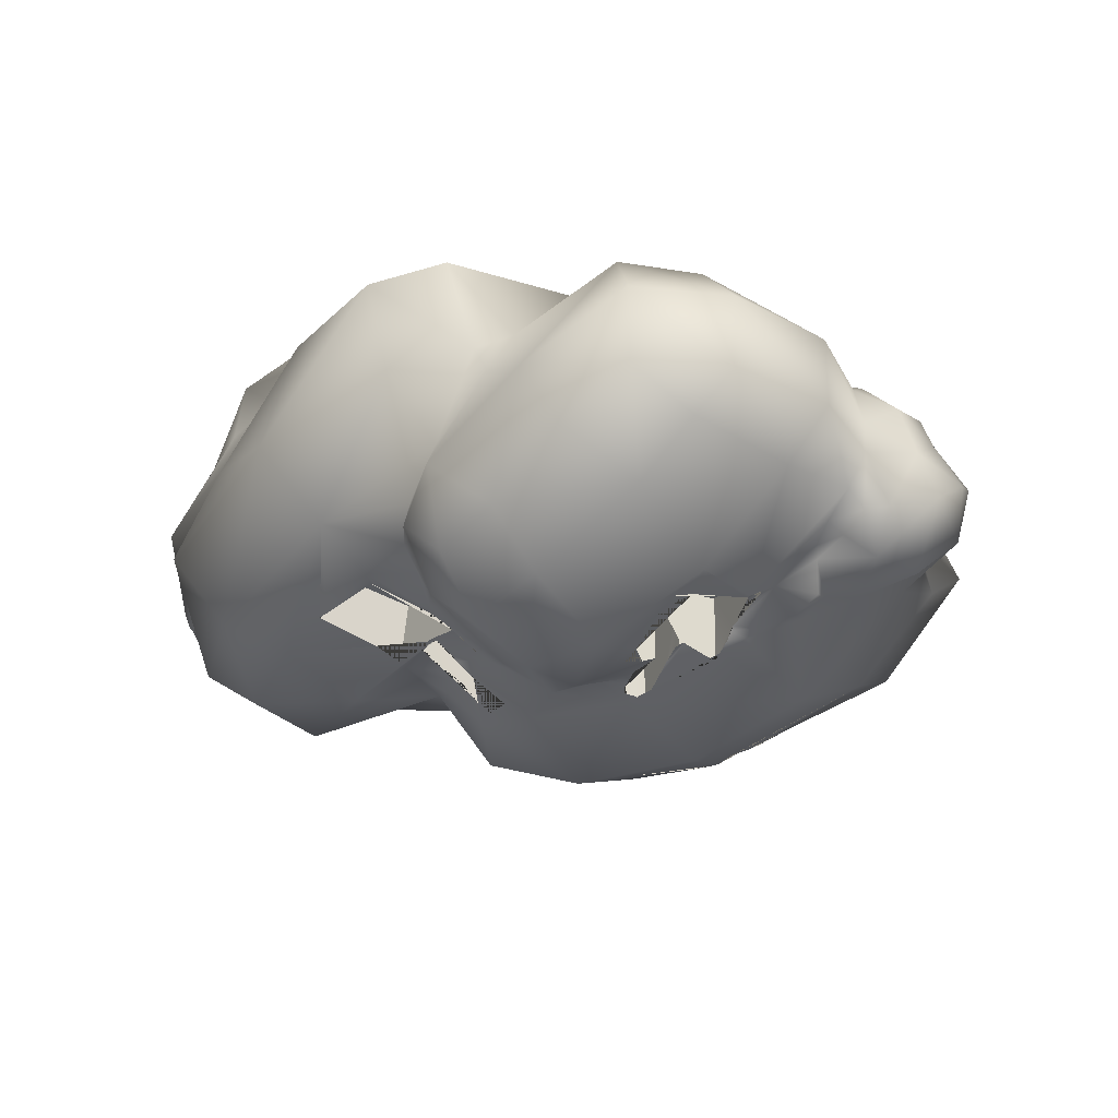
<metadata>
{"format":"obj","ext":"obj","renderer":"f3d","projection":"perspective","resolution":1024,"background":"white","views":[{"elev":-29.4,"azim":-133.1,"up":"+Z"}]}
</metadata>
<code>
o Cylinder
v 0.1016 0.9536 0.482
v 0.115 0.9895 0.1848
v 0.1302 0.9471 0.4825
v 0.1436 0.983 0.1853
v 0.157 0.9351 0.4823
v 0.1704 0.971 0.1851
v 0.181 0.9182 0.4814
v 0.1944 0.9541 0.1841
v 0.2013 0.897 0.4797
v 0.2147 0.9329 0.1825
v 0.217 0.8723 0.4774
v 0.2304 0.9082 0.1802
v 0.2276 0.845 0.4746
v 0.241 0.8809 0.1774
v 0.2326 0.8163 0.4714
v 0.246 0.8522 0.1741
v 0.2319 0.7871 0.4678
v 0.2453 0.823 0.1706
v 0.2255 0.7587 0.4641
v 0.2389 0.7946 0.1669
v 0.2136 0.7321 0.4603
v 0.227 0.768 0.1631
v 0.1967 0.7083 0.4567
v 0.2101 0.7443 0.1595
v 0.1755 0.6883 0.4533
v 0.1889 0.7242 0.1561
v 0.1507 0.6729 0.4503
v 0.1641 0.7088 0.1531
v 0.1233 0.6625 0.4479
v 0.1367 0.6984 0.1506
v 0.09442 0.6576 0.446
v 0.1078 0.6936 0.1487
v 0.06508 0.6585 0.4447
v 0.07849 0.6944 0.1475
v 0.03645 0.665 0.4442
v 0.04985 0.7009 0.147
v 0.009613 0.677 0.4445
v 0.02302 0.7129 0.1473
v -0.01439 0.6939 0.4454
v -0.000981 0.7298 0.1482
v -0.03463 0.7151 0.4471
v -0.02123 0.751 0.1499
v -0.05035 0.7398 0.4494
v -0.03694 0.7757 0.1521
v -0.06092 0.7671 0.4522
v -0.04752 0.803 0.155
v -0.06595 0.7958 0.4554
v -0.05255 0.8317 0.1582
v -0.06525 0.825 0.459
v -0.05184 0.8609 0.1618
v -0.05883 0.8534 0.4627
v -0.04543 0.8893 0.1655
v -0.04696 0.88 0.4665
v -0.03355 0.9159 0.1692
v -0.03007 0.9038 0.4701
v -0.01667 0.9397 0.1729
v -0.008832 0.9238 0.4735
v 0.004574 0.9597 0.1762
v 0.01595 0.9393 0.4765
v 0.02936 0.9752 0.1792
v 0.04332 0.9496 0.4789
v 0.05673 0.9855 0.1817
v 0.07223 0.9545 0.4808
v 0.08564 0.9904 0.1836
f 1 2 4 3
f 3 4 6 5
f 5 6 8 7
f 7 8 10 9
f 9 10 12 11
f 11 12 14 13
f 13 14 16 15
f 15 16 18 17
f 17 18 20 19
f 19 20 22 21
f 21 22 24 23
f 23 24 26 25
f 25 26 28 27
f 27 28 30 29
f 29 30 32 31
f 31 32 34 33
f 33 34 36 35
f 35 36 38 37
f 37 38 40 39
f 39 40 42 41
f 41 42 44 43
f 43 44 46 45
f 45 46 48 47
f 47 48 50 49
f 49 50 52 51
f 51 52 54 53
f 53 54 56 55
f 55 56 58 57
f 57 58 60 59
f 59 60 62 61
f 4 2 64 62 60 58 56 54 52 50 48 46 44 42 40 38 36 34 32 30 28 26 24 22 20 18 16 14 12 10 8 6
f 61 62 64 63
f 63 64 2 1
f 1 3 5 7 9 11 13 15 17 19 21 23 25 27 29 31 33 35 37 39 41 43 45 47 49 51 53 55 57 59 61 63
o Cube.002_Cube.005
v 0.1416 0.5818 0.4344
v 0.1266 0.4616 0.4232
v 0.1466 0.5925 0.3134
v 0.1316 0.4723 0.3021
v 0.02105 0.5972 0.4308
v 0.00607 0.477 0.4196
v 0.026 0.6078 0.3098
v 0.01103 0.4877 0.2986
f 66 68 67 65
f 68 72 71 67
f 72 70 69 71
f 70 66 65 69
f 65 67 71 69
f 70 72 68 66
o Cube_Cube.003
v 0.1042 0.6811 0.4331
v 0.09057 0.5714 0.4229
v 0.1282 0.7327 -0.1524
v 0.1145 0.623 -0.1626
v 0.07274 0.6851 0.4322
v 0.05907 0.5754 0.4219
v 0.09671 0.7367 -0.1533
v 0.08304 0.6271 -0.1636
f 74 76 75 73
f 76 80 79 75
f 80 78 77 79
f 78 74 73 77
f 73 75 79 77
f 78 80 76 74
o Cube.003_Cube.006
v 0.2081 1.14 0.5037
v 0.1932 1.02 0.4925
v 0.2131 1.151 0.3827
v 0.1981 1.031 0.3715
v 0.08756 1.156 0.5002
v 0.07258 1.035 0.489
v 0.09252 1.166 0.3791
v 0.07754 1.046 0.3679
f 82 84 83 81
f 84 88 87 83
f 88 86 85 87
f 86 82 81 85
f 81 83 87 85
f 86 88 84 82
o Cube.001_Cube.004
v 0.1501 1.021 0.492
v 0.1364 0.9114 0.4817
v 0.1741 1.073 -0.09355
v 0.1604 0.963 -0.1038
v 0.1186 1.025 0.491
v 0.1049 0.9154 0.4808
v 0.1426 1.077 -0.09449
v 0.1289 0.9671 -0.1047
f 90 92 91 89
f 92 96 95 91
f 96 94 93 95
f 94 90 89 93
f 89 91 95 93
f 94 96 92 90
o polySurface298
v -0.2734 0.8421 1.006
v -0.2999 0.796 1.002
v -0.3122 0.8083 1.039
v -0.3218 0.8208 1.049
v -0.2672 0.8002 0.9851
v -0.2808 0.7623 1.017
v -0.3645 0.8207 1.046
v -0.2657 0.8791 0.9823
v -0.2174 0.82 0.9785
v -0.3818 0.7829 1.023
v -0.3551 0.8371 1.061
v -0.2693 0.8602 0.9943
v -0.198 0.8352 0.9843
v -0.225 0.845 0.9969
v -0.247 0.766 0.9982
v -0.2915 0.7102 1.031
v -0.4028 0.8255 1.062
v -0.2622 0.8778 0.9826
v -0.3941 0.8431 1.087
v -0.1576 0.8231 1.042
v -0.1913 0.8328 0.9811
v -0.2016 0.8161 0.9721
v -0.3899 0.7199 1.022
v -0.4243 0.8066 1.065
v -0.2613 0.8798 0.9811
v -0.2722 0.8623 1.03
v -0.3974 0.9524 1.072
v -0.1834 0.8299 0.9735
v -0.1711 0.688 0.9431
v -0.4564 0.7531 1.085
v -0.4098 0.6607 1.079
v -0.4269 0.8471 1.121
v -0.2752 0.9664 0.9801
v -0.2373 0.9471 0.9704
v -0.4497 0.937 1.134
v -0.1514 0.8184 0.9614
v -0.2325 0.9772 1.027
v -0.1179 0.9379 1.038
v -0.1636 0.8227 0.9649
v -0.2941 0.6244 1.071
v -0.4524 0.7825 1.135
v -0.2274 0.9734 0.9619
v -0.4197 1.062 1.141
v -0.3047 1.098 1.03
v -0.1388 0.8589 0.9749
v -0.1397 0.9423 0.937
v -0.1407 0.8695 1.032
v -0.04501 0.8335 0.9407
v -0.1445 0.5366 1.024
v -0.4512 0.6981 1.124
v -0.3135 0.6115 1.115
v -0.4212 0.8381 1.168
v -0.1366 1 0.9249
v -0.4214 1.054 1.243
v -0.3726 1.078 1.095
v -0.1448 1.108 0.9741
v -0.1491 0.8253 0.9621
v -0.1099 0.9319 0.9349
v -0.1304 0.8995 1.031
v -0.06055 0.839 0.945
v -0.02943 0.8461 0.9394
v -0.009877 0.7105 0.9084
v -0.2835 0.551 1.1
v -0.4416 0.6731 1.133
v -0.4037 0.6428 1.12
v -0.428 0.7165 1.183
v -0.4436 0.8009 1.192
v -0.4293 0.912 1.247
v -0.3614 1.167 1.233
v -0.3569 1.162 1.135
v -0.1568 1.187 1.028
v -0.1367 0.8664 0.9796
v -0.1048 0.8549 0.9639
v -0.06369 0.8402 0.9459
v -0.1245 0.8951 0.9557
v -0.1284 0.898 1.005
v -0.04241 0.8694 1.039
v -0.05278 0.8393 1.04
v -0.04175 0.8433 0.9416
v 0.01971 0.5732 0.9772
v -0.2266 0.4111 1.197
v -0.3033 0.5992 1.157
v -0.4106 0.8405 1.216
v -0.04082 1.023 0.9206
v -0.3539 1.037 1.319
v -0.3136 1.137 1.307
v -0.06397 1.184 1.008
v -0.2735 1.191 1.081
v -0.1381 0.8608 0.975
v -0.1111 0.8572 0.9661
v -0.1238 0.8946 0.9472
v -0.122 0.894 0.9474
v -0.04136 0.9485 0.9218
v -0.03518 0.864 0.9467
v -0.04048 0.8474 0.943
v -0.04152 0.844 0.9417
v 0.1535 0.7587 0.9149
v 0.02412 0.6038 0.9601
v 0.009571 0.5051 1.026
v -0.08151 0.4011 1.098
v -0.4103 0.6896 1.189
v -0.3808 0.6481 1.184
v -0.4196 0.7274 1.218
v -0.3997 0.8107 1.238
v -0.3858 0.8356 1.238
v -0.04909 1.119 0.9469
v -0.3438 0.914 1.315
v -0.2298 1.212 1.171
v -0.08747 1.227 1.097
v -0.1361 0.866 0.9721
v -0.1276 0.8631 0.972
v -0.1178 0.9104 0.9404
v -0.06848 0.8757 0.9554
v 0.07722 0.6947 0.927
v 0.09003 0.8938 0.9437
v 0.05023 0.6008 0.9574
v 0.02105 0.5972 1.035
v 0.08082 0.4201 1.077
v -0.2175 0.4512 1.263
v -0.1684 0.3516 1.251
v -0.2801 0.6127 1.231
v 0.0395 0.9102 0.9548
v 0.009753 1.135 0.998
v -0.2774 1.04 1.343
v -0.1829 1.179 1.251
v -0.02131 1.205 1.051
v -0.136 0.8659 0.9708
v -0.1238 0.8946 0.9472
v -0.0536 0.8789 0.9512
v -0.04511 0.8674 0.9471
v -0.03729 0.8568 0.9433
v -0.04041 0.8476 0.943
v 0.1085 0.6903 0.9333
v 0.1669 0.9145 0.9551
v 0.06347 0.5976 0.9733
v 0.07176 0.4919 1.028
v -0.2114 0.4815 1.301
v -0.04588 0.3485 1.234
v 0.09564 0.4057 1.205
v -0.3976 0.6988 1.223
v -0.3643 0.6534 1.232
v -0.3818 0.7436 1.244
v -0.3254 0.7995 1.259
v -0.3254 0.851 1.288
v 0.04152 0.9902 0.9688
v -0.01908 0.8843 0.9577
v -0.2338 1.073 1.318
v -0.2796 0.907 1.319
v -0.1501 1.192 1.212
v -0.01987 1.194 1.088
v 0.1054 0.6675 0.9411
v 0.1042 0.6811 1.037
v 0.07274 0.6851 1.036
v 0.06287 0.599 0.9599
v 0.1101 0.9265 0.9591
v 0.2436 0.831 0.9482
v 0.08429 0.9834 0.9918
v 0.1416 0.5818 1.039
v 0.06124 0.5928 1.028
v 0.07215 0.4921 1.028
v -0.1576 0.4048 1.346
v -0.1625 0.3656 1.317
v -0.043 0.3484 1.32
v 0.2362 0.4757 1.183
v -0.2123 0.5252 1.36
v -0.338 0.6932 1.257
v 0.07473 1.083 1.023
v -0.1099 1.224 1.373
v -0.1451 1.208 1.238
v -0.08189 1.21 1.132
v 0.01399 1.175 1.053
v 0.1904 0.6193 0.976
v 0.06401 0.5988 0.9602
v 0.09274 0.5888 1.029
v 0.1123 0.9781 0.9827
v 0.1417 0.9227 0.9582
v 0.1888 0.7815 0.9299
v 0.2697 0.9 1.036
v 0.07338 0.4926 1.028
v -0.1573 0.4454 1.383
v 0.1227 0.3995 1.292
v 0.2232 0.4456 1.226
v 0.2206 0.4982 1.077
v -0.3755 0.717 1.248
v -0.2451 0.6514 1.273
v -0.2655 0.6648 1.239
v -0.3285 0.7338 1.26
v -0.2895 0.8133 1.283
v 0.07741 1.055 1.014
v 0.07604 1.043 1.009
v 0.07861 1.042 1.01
v 0.0478 1.125 1.046
v 0.08788 1.243 1.085
v 0.09989 0.5935 0.9688
v 0.2744 0.6984 1.015
v 0.09435 0.5923 0.9893
v 0.1155 0.9743 0.9811
v 0.1049 0.9154 1.085
v 0.1364 0.9114 1.086
v 0.1438 0.9414 0.9668
v 0.1782 0.7516 0.9334
v 0.2738 0.7542 0.9947
v 0.1884 0.9485 0.9914
v 0.3201 0.805 1.063
v 0.121 1.024 1.013
v 0.1182 0.999 0.9962
v 0.1437 0.5863 0.9872
v 0.1337 0.5186 1.033
v -0.0425 0.3962 1.341
v -0.04498 0.4534 1.383
v 0.2567 0.4796 1.189
v 0.3172 0.5388 1.152
v -0.05509 0.6195 1.346
v -0.1749 0.689 1.279
v 0.1219 1.032 1.016
v 0.1173 1.037 1.017
v 0.08 1.077 1.022
v 0.07881 1.18 1.037
v -0.0498 1.296 1.336
v -0.0642 1.274 1.217
v 0.09524 0.5942 0.9677
v 0.1239 0.5896 0.9789
v 0.2674 0.678 1.015
v 0.09504 0.5938 0.9725
v 0.1158 0.9767 0.9831
v 0.1462 0.9649 0.9866
v 0.1186 1.025 1.095
v 0.1501 1.021 1.096
v 0.1765 0.7907 1.088
v 0.1661 0.7607 1.089
v 0.3048 0.7946 1.041
v 0.2134 1.005 1.022
v 0.4687 0.8196 1.112
v 0.116 0.979 0.9842
v 0.138 0.5481 1.015
v 0.1319 0.4312 1.36
v 0.2004 0.4268 1.278
v 0.3157 0.5137 1.191
v 0.3055 0.4626 1.213
v 0.3329 0.583 1.119
v 0.1371 0.542 1.019
v -0.2397 0.7092 1.243
v 0.1275 1.032 1.017
v 0.1229 1.036 1.018
v 0.08006 1.077 1.022
v 0.0889 1.149 1.033
v 0.08238 1.189 1.435
v 0.3185 1.114 1.042
v 0.2106 1.144 1.04
v 0.2109 1.146 1.042
v 0.1951 1.148 1.04
v 0.1256 1.315 1.18
v 0.2812 0.6736 1.026
v 0.2608 0.683 1.1
v 0.2777 0.7197 1.009
v 0.1298 1.031 1.017
v 0.1488 0.9876 0.9968
v 0.2706 0.7249 1.099
v 0.281 0.7549 1.098
v 0.2875 0.7501 1.015
v 0.3073 1.009 1.006
v 0.4992 0.9293 1.046
v 0.3634 0.7763 1.102
v 0.3178 0.7907 1.06
v 0.02485 0.5999 1.378
v 0.1882 0.4376 1.309
v 0.303 0.3881 1.27
v 0.3558 0.5527 1.193
v 0.1262 1.036 1.018
v 0.1272 1.031 1.017
v 0.0904 1.162 1.035
v 0.1327 1.263 1.353
v 0.3627 1.185 1.075
v 0.2008 1.063 1.027
v 0.307 0.6655 1.052
v 0.3005 0.7978 1.096
v 0.2845 0.7269 1.011
v 0.1528 1.024 1.019
v 0.1534 1.028 1.016
v 0.5722 0.9492 1.129
v 0.3343 0.7857 1.084
v 0.3546 0.7584 1.112
v 0.3321 0.7861 1.071
v 0.1137 0.4905 1.384
v 0.158 0.4483 1.361
v 0.2083 0.4094 1.303
v 0.3877 0.4652 1.245
v 0.3704 0.4148 1.287
v 0.3831 0.6052 1.176
v 0.3933 0.5261 1.218
v 0.1343 1.035 1.018
v 0.1274 1.031 1.017
v 0.1853 1.193 1.394
v 0.481 1.044 1.051
v 0.1965 1.027 1.014
v 0.4322 1.225 1.185
v 0.3433 0.6546 1.106
v 0.3621 0.7186 1.106
v 0.2822 0.7326 1.008
v 0.5395 0.8692 1.179
v 0.3874 0.6753 1.192
v 0.347 0.7687 1.102
v 0.1247 0.501 1.377
v 0.2808 0.3814 1.326
v 0.3502 0.4151 1.348
v 0.3856 0.5936 1.234
v 0.3451 0.6541 1.108
v 0.3623 1.21 1.294
v 0.1537 1.135 1.437
v 0.2564 1.207 1.356
v 0.5485 1.079 1.105
v 0.556 0.9465 1.187
v 0.5119 0.8089 1.165
v 0.3617 0.7358 1.105
v 0.3554 0.7542 1.103
v 0.1272 0.5752 1.371
v 0.2496 0.4227 1.417
v 0.3906 0.4576 1.331
v 0.4063 0.4974 1.294
v 0.3799 0.6291 1.219
v 0.4269 0.5669 1.273
v 0.2188 1.178 1.442
v 0.3378 1.197 1.42
v 0.4945 1.163 1.231
v 0.5625 1.093 1.195
v 0.5751 1.032 1.184
v 0.5824 0.8706 1.179
v 0.5524 0.7345 1.176
v 0.1822 0.5052 1.413
v 0.128 0.6353 1.472
v 0.3769 0.4969 1.401
v 0.5174 0.6418 1.191
v 0.5392 0.5961 1.203
v 0.3355 1.21 1.337
v 0.223 1.088 1.452
v 0.5442 1.161 1.291
v 0.6151 1.01 1.19
v 0.2724 0.613 1.4
v 0.2576 0.6535 1.448
v 0.2469 0.5022 1.441
v 0.3201 0.4564 1.415
v 0.4373 0.5615 1.352
v 0.5752 0.5562 1.277
v 0.3454 1.14 1.45
v 0.5188 1.125 1.383
v 0.6215 1.077 1.229
v 0.6074 1.076 1.202
v 0.64 0.8693 1.191
v 0.5946 0.7051 1.204
v 0.208 0.7266 1.502
v 0.4236 0.5738 1.385
v 0.32 0.5123 1.425
v 0.6267 0.6496 1.287
v 0.2859 1.041 1.46
v 0.6433 1.068 1.289
v 0.6587 1.016 1.2
v 0.4336 0.5824 1.429
v 0.2629 0.7243 1.481
v 0.3667 0.5897 1.395
v 0.5794 0.5627 1.353
v 0.4397 0.5694 1.388
v 0.6416 1.057 1.369
v 0.5107 1.085 1.419
v 0.3313 1.042 1.462
v 0.6803 0.9984 1.293
v 0.6761 0.8187 1.269
v 0.2933 0.8342 1.486
v 0.6372 0.644 1.375
v 0.6303 1.037 1.398
v 0.3319 0.9743 1.469
v 0.4662 0.6584 1.46
v 0.292 0.9873 1.469
v 0.5701 0.5705 1.392
v 0.6793 0.8133 1.381
v 0.6795 0.9774 1.369
v 0.5194 1.001 1.434
v 0.5123 0.8126 1.461
v 0.6142 0.6601 1.413
v 0.6406 0.9545 1.409
v 0.6402 0.8192 1.427
v 0.1932 1.02 1.097
v 0.2081 1.14 1.108
v 0.07258 1.035 1.093
v 0.08756 1.156 1.104
f 109 110 108 122 116 132 135 124 117
f 114 121 130 138 133 122 108
f 133 134 116 122
f 134 133 138 142 154
f 155 143 168 185 141 153 132 116 134 172
f 134 154 171 172
f 143 155 173 174
f 143 174 144 156 170 169 186 207 223 206 168
f 171 154 187
f 188 209 226 190 173 155 172 171 187 224
f 228 191 192 175 144 174 173 190 227
f 206 185 168
f 154 208 224 187
f 195 176 194 213
f 185 206 223
f 195 213 254 304 275 256 232
f 210 229 248 249
f 229 247 320 292 248
f 269 210 249 231
f 255 249 248 270
f 231 249 255
f 270 248 292
f 272 251 294 295
f 272 295 324 375 374 353 322 296
f 294 323 324 295
f 297 273 325 326
f 273 298 356 355 325
f 293 321 330 302 301 311 323 294 251
f 317 290 318 303 254 213 194 212 250 269 231 255 270 292 320
f 320 247 317
f 319 291 373 327 372 350
f 311 366 388 352 375 324 323
f 351 297 326 354
f 325 355 354 326
f 304 254 303 331 337
f 349 319 350 403 393 371
f 351 354 355 356 395
f 410 394 403 350 372 359 398 411
f 379 377 359 372 327 360
f 477 478 346 345 370 391
f 479 480 478 477
f 479 477 391 387 365 340 312 287 286
f 478 480 367 347 346
f 286 285 313 341 342 367 480 479
f 97 98 99
f 99 100 97
f 101 98 97
f 99 98 102
f 99 103 100
f 97 100 104
f 97 105 101
f 101 102 98
f 102 106 99
f 99 106 103
f 100 103 107
f 114 108 110 97 104
f 104 100 107
f 109 105 97 110
f 111 101 105
f 111 102 101
f 102 112 106
f 106 113 103
f 103 113 107
f 115 104 107
f 105 109 117 118
f 105 118 111
f 111 112 102
f 106 112 119
f 120 113 106
f 107 113 115
f 114 104 121
f 123 104 115
f 124 118 117
f 111 118 125
f 125 112 111
f 126 106 119
f 119 112 127
f 120 106 126
f 128 113 120
f 115 113 128
f 121 104 129 130
f 115 131 123
f 129 104 123
f 135 118 124
f 135 132 156 144 175 157 125 118
f 125 136 112
f 119 127 126
f 127 112 136
f 137 120 126
f 128 120 137
f 128 131 115
f 130 129 149 142 138
f 131 139 123
f 129 123 140
f 145 136 125
f 126 127 146
f 136 147 127
f 146 137 126
f 128 137 148
f 128 148 131
f 131 150 139
f 123 139 151
f 140 152 129
f 140 123 151
f 125 158 145
f 159 136 145
f 146 127 160
f 136 159 147
f 127 147 161
f 162 137 146
f 148 137 163
f 131 148 164
f 129 152 149
f 164 150 131
f 150 165 139
f 166 151 139
f 152 140 167
f 151 166 140
f 141 169 170 153
f 156 132 153 170
f 142 149 189 208 154
f 158 125 157
f 145 158 212 194 176
f 159 145 177
f 160 162 146
f 160 127 161
f 178 147 159
f 178 161 147
f 137 162 163
f 148 163 179
f 148 179 164
f 149 152 180
f 150 164 181
f 165 150 182
f 139 165 166
f 167 183 152
f 167 140 184
f 140 166 184
f 169 141 185 186
f 157 175 192
f 158 157 193
f 176 195 232 214 145
f 178 159 177
f 177 145 196
f 197 162 160
f 161 198 160
f 178 198 161
f 163 162 199
f 163 200 179
f 201 164 179
f 189 149 180
f 180 152 202
f 182 150 181
f 181 164 203
f 182 204 165
f 165 204 166
f 167 205 183
f 152 183 202
f 204 167 184
f 166 204 184
f 185 207 186
f 191 157 192
f 229 210 250 212 158 193 247
f 193 157 211
f 178 177 215
f 177 196 216
f 145 214 196
f 160 198 197
f 197 199 162
f 178 217 198
f 163 199 200
f 179 200 201
f 203 164 201
f 218 189 180
f 219 180 202
f 182 181 220
f 203 220 181
f 221 204 182
f 205 167 204
f 183 205 222
f 202 183 219
f 207 185 223
f 188 225 209
f 189 225 188 224 208
f 228 157 191
f 211 230 193
f 211 157 218
f 178 215 233
f 177 216 215
f 216 196 234
f 214 235 196
f 198 236 197
f 236 199 197
f 178 233 217
f 217 237 198
f 200 199 238
f 201 200 239
f 201 240 203
f 218 180 241
f 218 242 189
f 241 180 219
f 243 182 220
f 244 220 203
f 221 182 243
f 221 245 204
f 204 245 205
f 219 183 222
f 222 205 246
f 209 225 226
f 242 225 189
f 226 225 242 157 227 190
f 227 157 228
f 193 230 252
f 218 253 211
f 218 157 242
f 256 214 232
f 215 257 233
f 215 216 258
f 234 259 216
f 196 235 234
f 235 214 260
f 237 236 198
f 199 236 238
f 233 261 217
f 217 262 237
f 200 238 239
f 201 239 240
f 244 203 240
f 253 218 241
f 219 263 241
f 244 243 220
f 243 264 221
f 221 265 245
f 245 266 205
f 267 219 222
f 267 222 246
f 246 205 266
f 250 210 269
f 293 251 272 296 230 211 271
f 273 297 351 395 373 291 193 252 298
f 230 274 252
f 211 253 271
f 275 214 256
f 258 257 215
f 257 276 233
f 216 259 258
f 259 234 277
f 277 234 235
f 260 278 235
f 260 214 279
f 237 280 236
f 238 236 280
f 233 276 261
f 217 261 281
f 217 282 262
f 262 280 237
f 239 238 283
f 284 240 239
f 284 244 240
f 253 241 263 285 286 287
f 288 263 219
f 221 264 265
f 245 265 266
f 288 219 267
f 246 289 267
f 289 246 266
f 317 247 193 268 290
f 291 319 349 268 193
f 299 274 230
f 300 252 274
f 253 301 302 271
f 275 304 337 279 214
f 258 305 257
f 276 257 306
f 259 305 258
f 277 305 259
f 278 277 235
f 307 278 260
f 279 308 260
f 238 280 283
f 261 276 309
f 217 281 282
f 261 310 281
f 282 283 262
f 283 280 262
f 283 284 239
f 312 311 301 253 287
f 285 263 313
f 288 314 263
f 264 315 265
f 266 265 316
f 267 314 288
f 267 289 314
f 316 289 266
f 290 268 318
f 293 271 321
f 299 230 296 322
f 360 327 373 395 356 298 252 300
f 328 274 299
f 329 300 274
f 330 271 302
f 306 257 305
f 309 276 306
f 332 305 277
f 333 277 278
f 307 260 334
f 307 335 278
f 336 308 279
f 334 260 308
f 309 310 261
f 282 281 338
f 338 281 310
f 338 283 282
f 338 284 283
f 340 339 366 311 312
f 313 263 341
f 263 314 342 341
f 264 343 315
f 265 315 316
f 289 344 345 346 347 314
f 348 289 316
f 318 268 279 331 303
f 321 271 330
f 328 299 322 353
f 274 328 357
f 274 358 329
f 398 359 377 300 329 378
f 332 306 305
f 361 309 306
f 362 332 277
f 278 363 333
f 333 362 277
f 334 335 307
f 335 363 278
f 279 268 336
f 364 308 336
f 364 334 308
f 331 279 337
f 365 339 340
f 314 347 367 342
f 315 343 368
f 315 348 316
f 369 344 289
f 345 344 370
f 348 369 289
f 371 336 268 349
f 328 353 374
f 274 357 358
f 374 375 352 339 357 328
f 376 329 358
f 360 300 379
f 380 306 332
f 361 306 380
f 381 332 362
f 363 382 333
f 362 333 382
f 335 334 383
f 335 384 363
f 364 336 385
f 386 334 364
f 387 339 365
f 366 339 388
f 368 348 315
f 389 368 343
f 369 390 344
f 339 387 391 370 344 357
f 392 369 348
f 393 336 371
f 358 357 390
f 358 390 376
f 396 329 376
f 379 300 377
f 397 378 329
f 381 380 332
f 380 399 361
f 381 362 382
f 400 382 363
f 383 384 335
f 383 334 386
f 401 363 384
f 364 385 402
f 385 336 393 403 394
f 402 386 364
f 388 339 352
f 368 404 348
f 405 389 343
f 406 368 389
f 407 390 369
f 390 357 344
f 348 404 392
f 392 407 369
f 376 390 407
f 396 376 408
f 409 329 396
f 397 329 409
f 378 397 410 411
f 378 411 398
f 399 380 381
f 412 361 399
f 381 382 413
f 400 363 401
f 413 382 400
f 383 414 384
f 386 415 383
f 401 384 414
f 402 385 416
f 402 417 386
f 406 404 368
f 389 405 418
f 389 419 406
f 404 420 392
f 421 407 392
f 407 422 376
f 408 423 396
f 422 408 376
f 396 423 409
f 409 424 397
f 410 397 385 394
f 381 425 399
f 399 425 412
f 361 412 426
f 381 413 425
f 400 401 413
f 415 414 383
f 417 415 386
f 427 401 414
f 416 428 402
f 397 416 385
f 402 429 417
f 406 430 404
f 389 418 419
f 431 418 405
f 406 419 430
f 404 432 420
f 420 421 392
f 421 422 407
f 408 433 423
f 422 433 408
f 409 423 424
f 397 424 428
f 412 425 434
f 426 412 435
f 425 413 436
f 413 401 437
f 415 427 414
f 438 415 417
f 437 401 427
f 397 428 416
f 402 428 429
f 417 429 439
f 430 432 404
f 418 440 419
f 418 431 440
f 441 430 419
f 420 432 442
f 420 443 421
f 421 433 422
f 433 444 423
f 444 424 423
f 445 428 424
f 434 435 412
f 434 425 436
f 435 446 426
f 413 437 436
f 447 427 415
f 439 438 417
f 438 447 415
f 437 427 448
f 429 428 445
f 429 449 439
f 432 430 441
f 419 440 441
f 450 440 431
f 442 443 420
f 442 432 451
f 421 443 433
f 452 444 433
f 445 424 444
f 434 453 435
f 436 448 434
f 454 446 435
f 436 437 448
f 447 455 427
f 456 438 439
f 447 438 457
f 427 455 448
f 445 449 429
f 449 456 439
f 441 458 432
f 441 440 459
f 460 440 450
f 442 433 443
f 442 451 452
f 432 458 451
f 452 433 442
f 461 444 452
f 462 445 444
f 434 455 453
f 435 453 454
f 434 448 455
f 454 463 446
f 455 447 453
f 438 456 457
f 453 447 457
f 449 445 462
f 464 456 449
f 458 441 465
f 465 441 459
f 460 459 440
f 466 460 450
f 452 451 461
f 458 461 451
f 462 444 461
f 454 453 467
f 463 454 467
f 463 468 446
f 456 469 457
f 457 469 453
f 470 449 462
f 464 449 470
f 464 469 456
f 465 471 458
f 472 465 459
f 472 459 460
f 466 450 468
f 460 466 472
f 471 461 458
f 461 471 462
f 469 467 453
f 463 467 473
f 466 468 463
f 462 471 470
f 464 470 474
f 474 469 464
f 475 471 465
f 475 465 472
f 466 463 472
f 474 467 469
f 473 472 463
f 474 473 467
f 471 475 470
f 474 470 476
f 472 473 475
f 476 473 474
f 470 475 476
f 475 473 476

</code>
